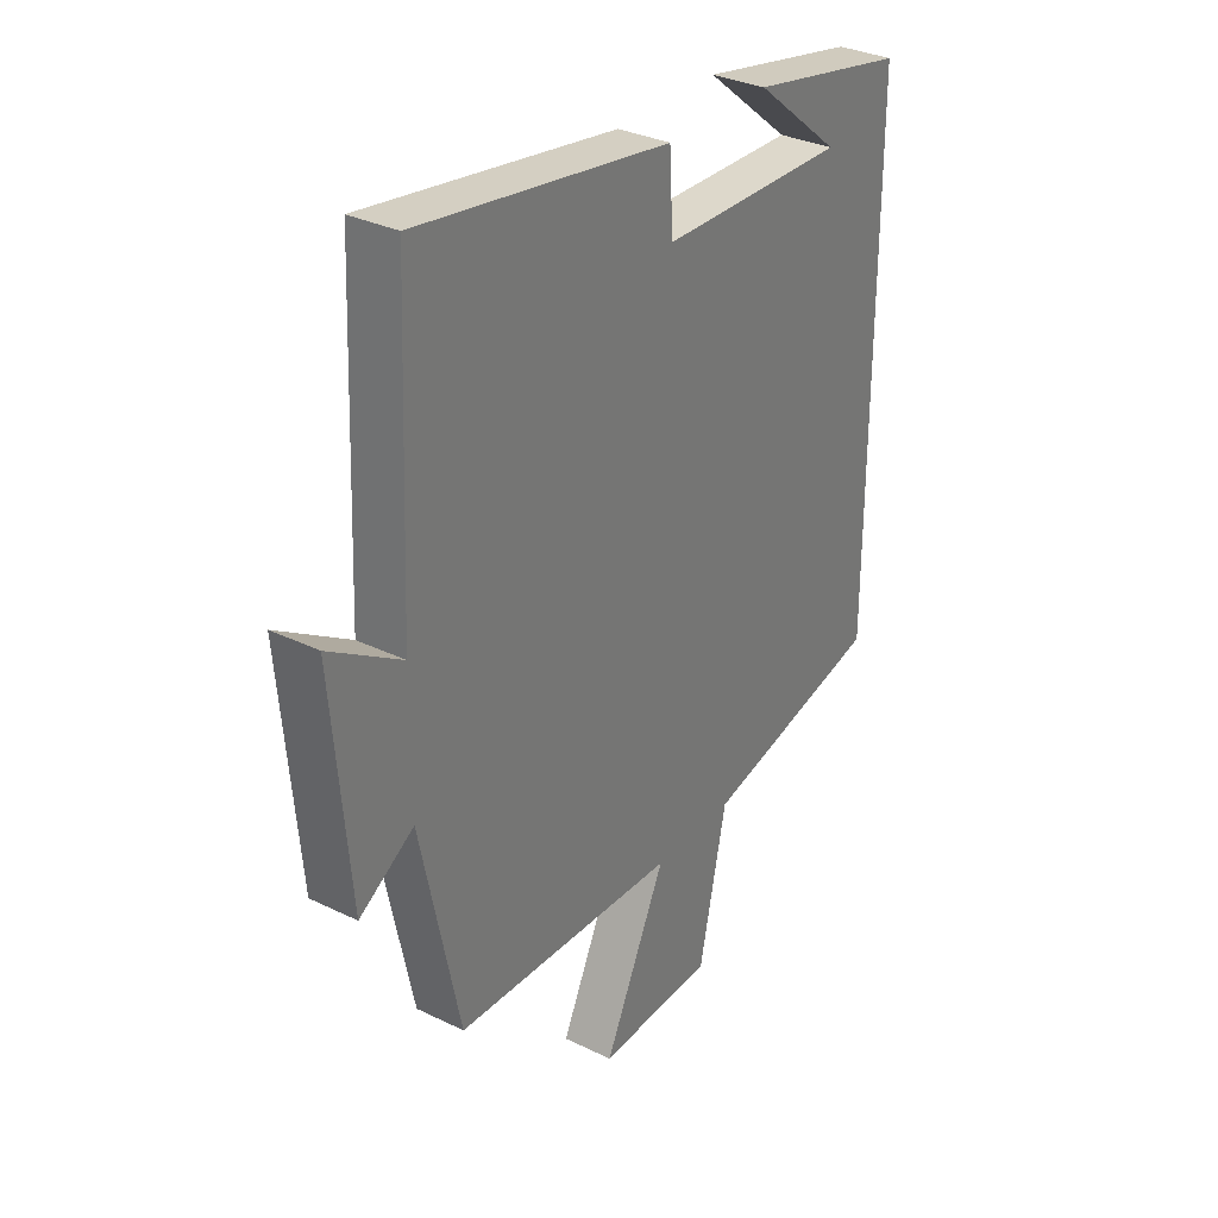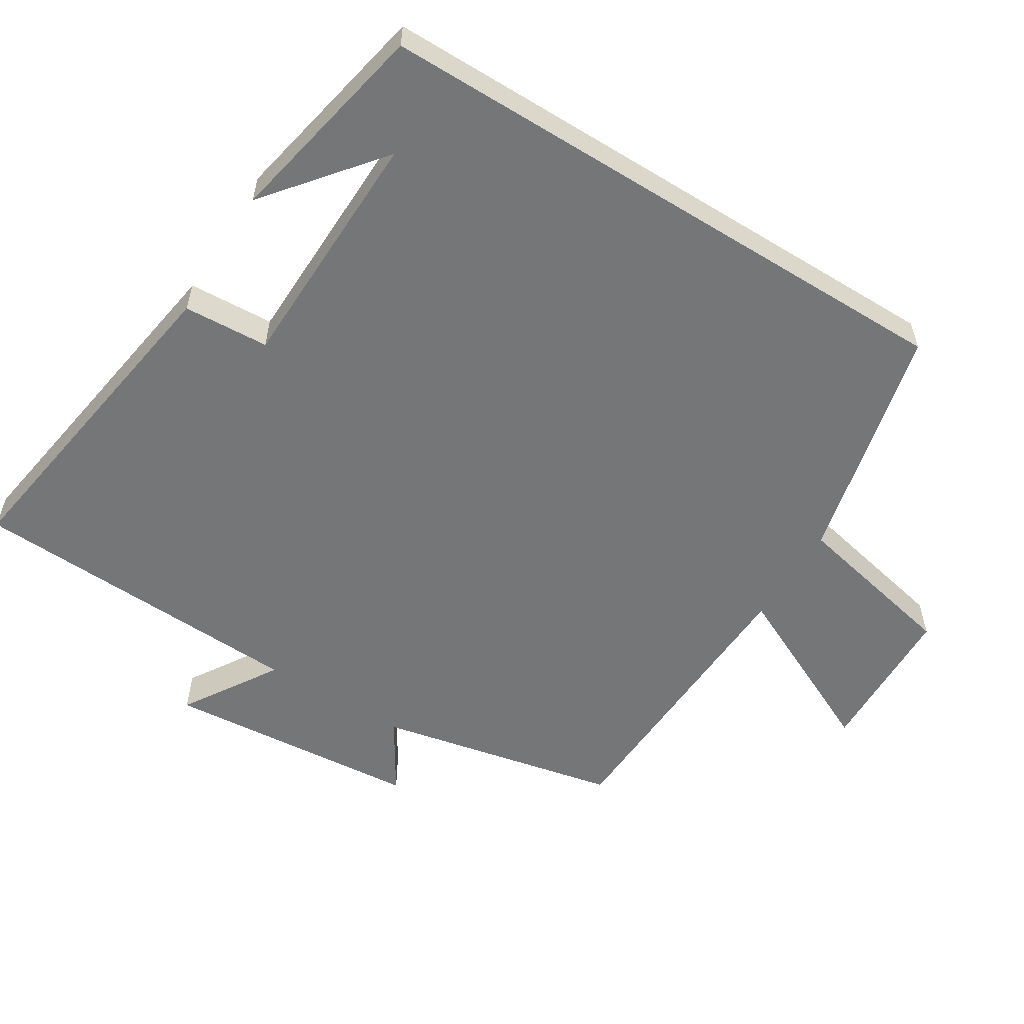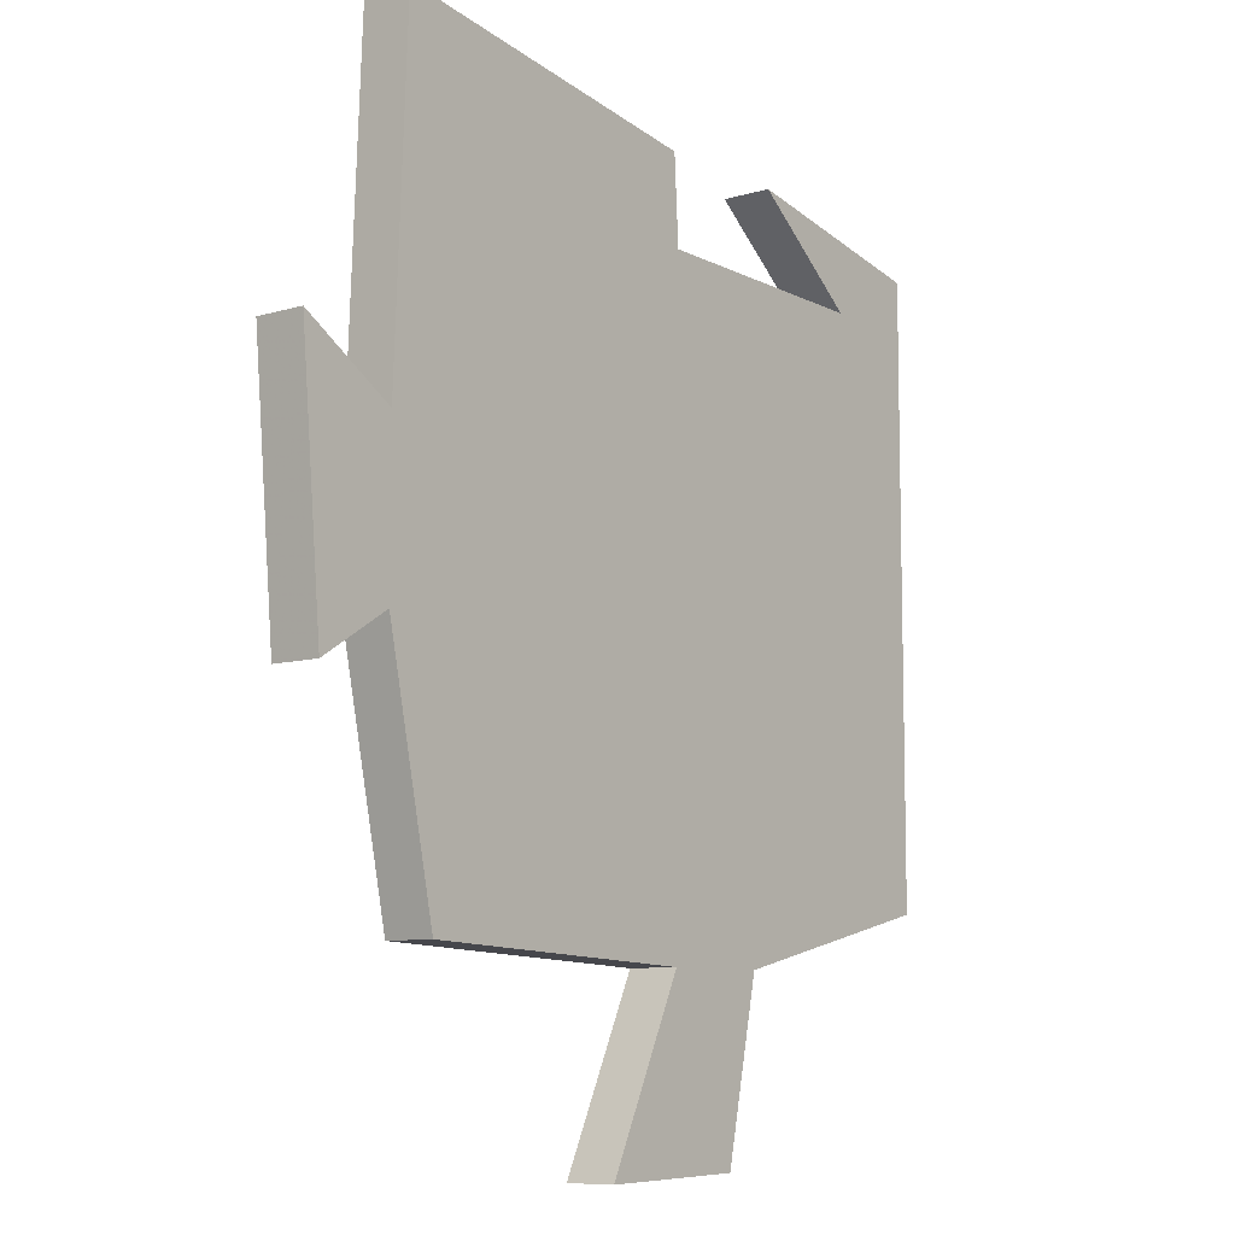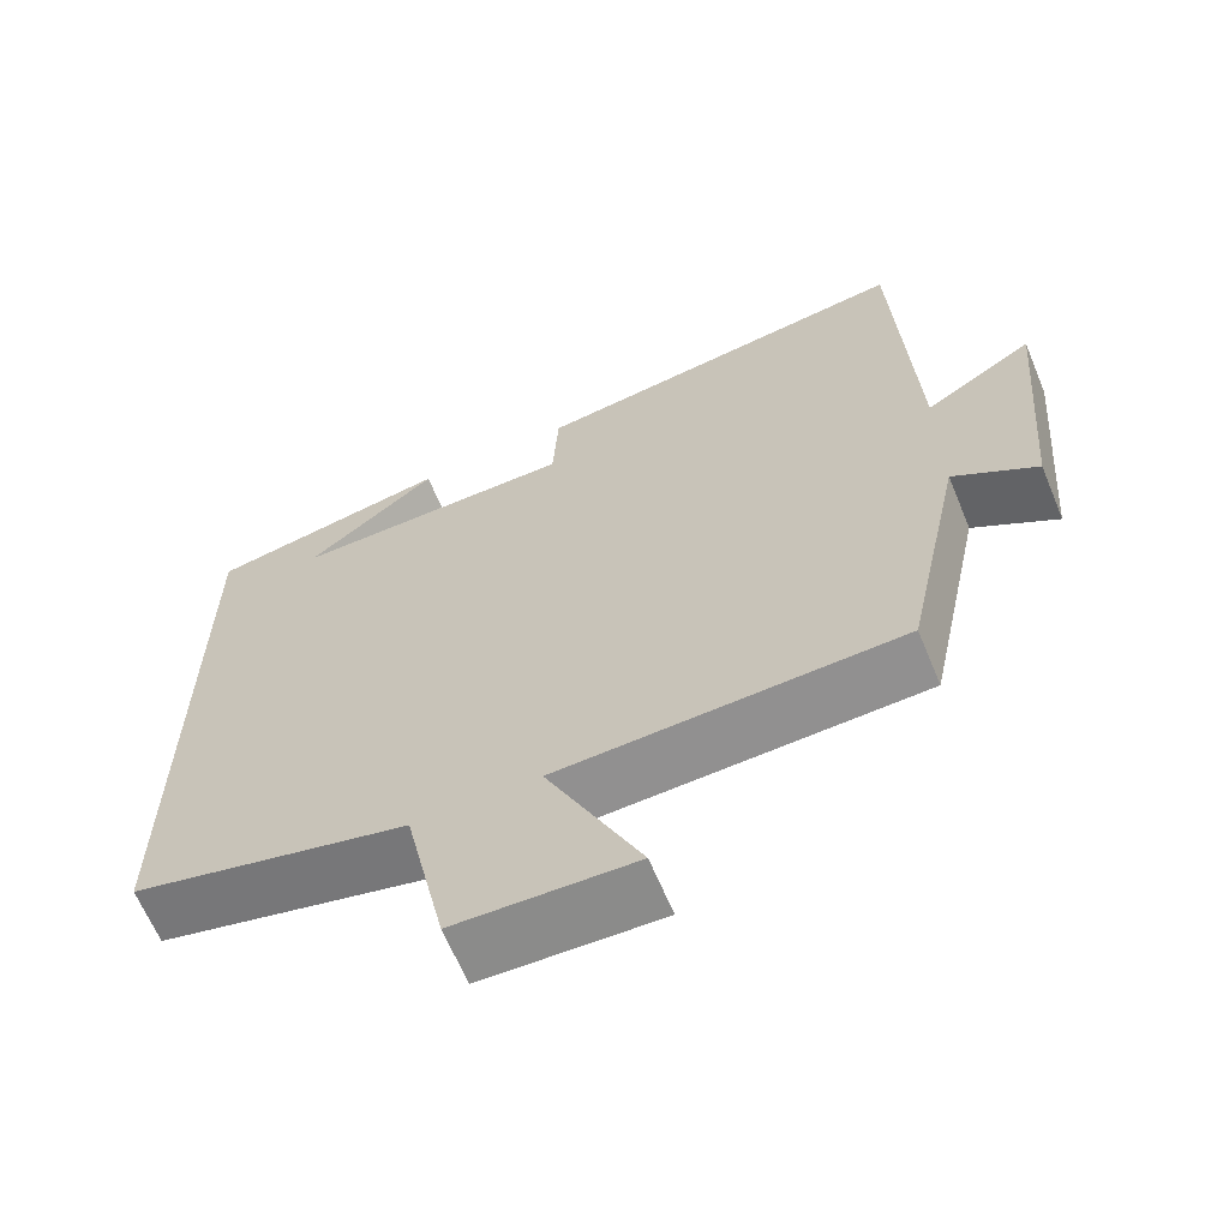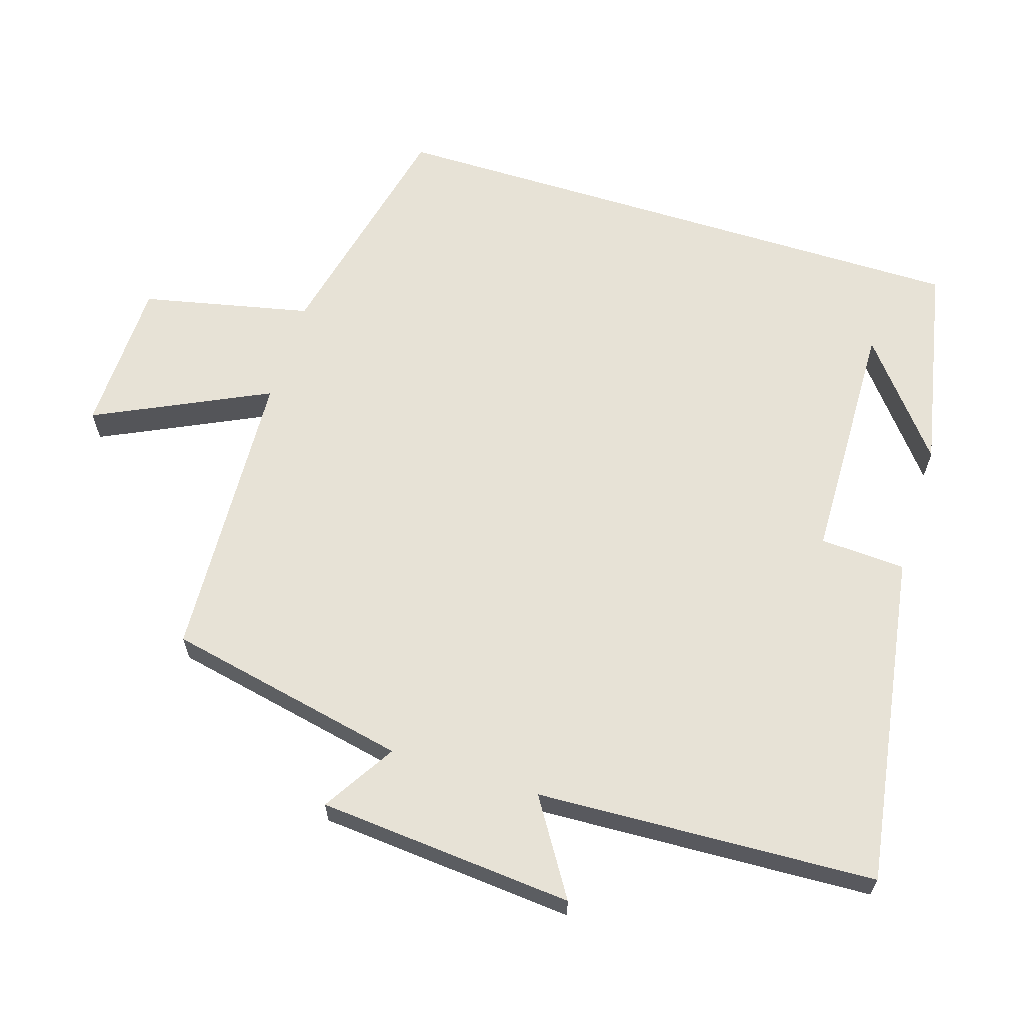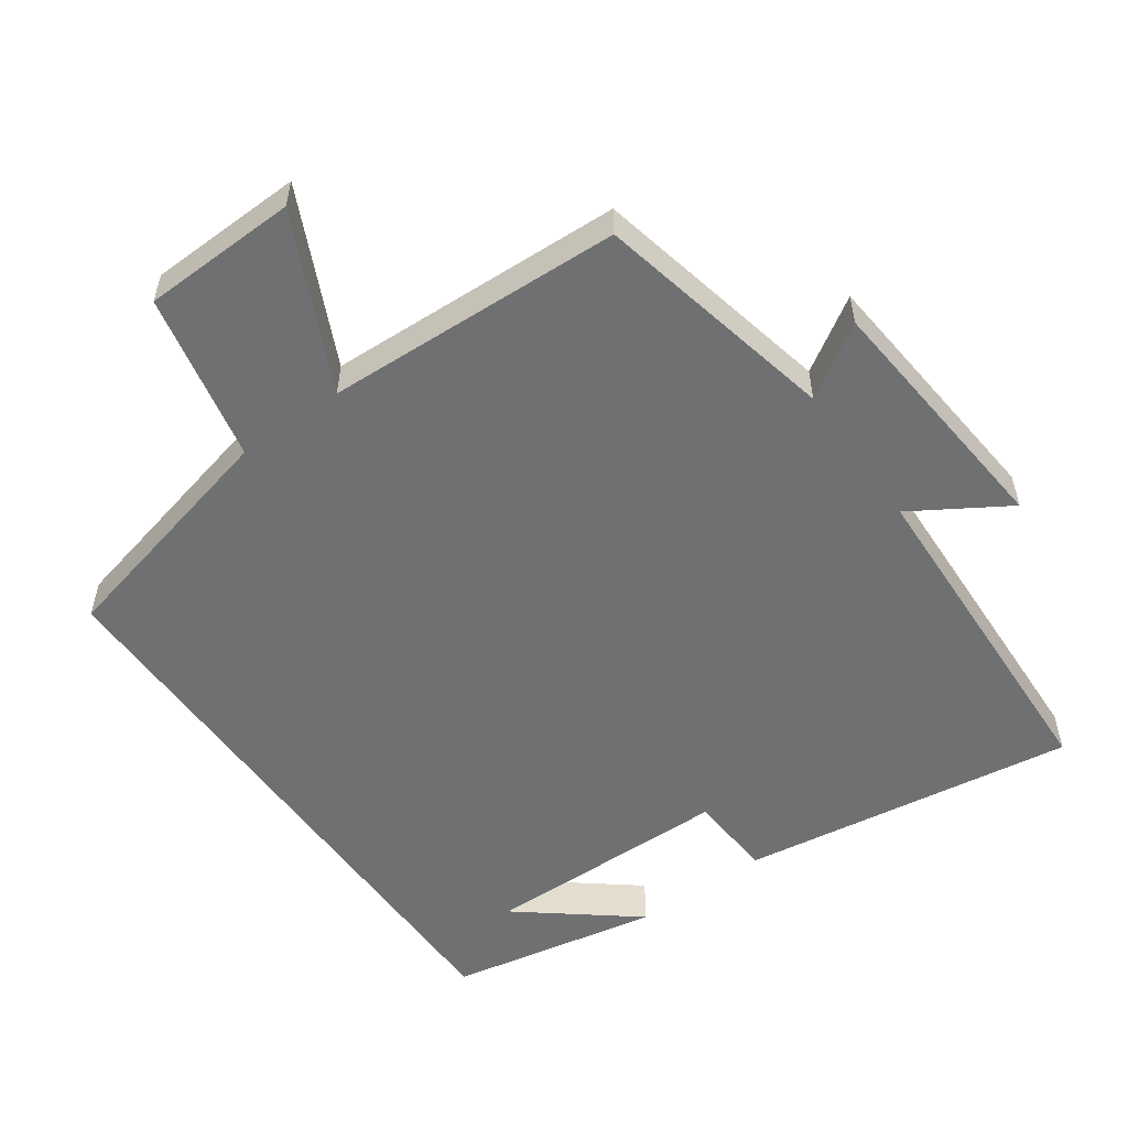
<metadata>
{"format":"obj","ext":"obj","renderer":"f3d","projection":"perspective","resolution":1024,"background":"white","views":[{"elev":32.2,"azim":-55.7,"up":"+Z"},{"elev":-56.7,"azim":58.1,"up":"+Y"},{"elev":-8.7,"azim":-51.3,"up":"+Z"},{"elev":-64.5,"azim":-157.5,"up":"+Z"},{"elev":63.6,"azim":-72.7,"up":"+Y"},{"elev":-54.8,"azim":-144.4,"up":"+Y"}]}
</metadata>
<code>
v -0.426 0.07 -0.48
v -0.5 0.07 -0.132
v -0.604 0.07 -0.197
v -0.636 0.07 0.171
v -0.5 0.07 0.086
v -0.479 0.07 0.574
v 0.001 0.07 0.5
v 0.008 0.07 0.377
v 0.362 0.07 0.369
v 0.199 0.07 0.5
v 0.5 0.07 0.44
v 0.5 0.07 -0.42
v 0.156 0.07 -0.5
v 0.104 0.07 -0.742
v -0.118 0.07 -0.748
v 0 0.07 -0.5
v -0.426 0 -0.48
v -0.5 0 -0.132
v -0.604 0 -0.197
v -0.636 0 0.171
v -0.5 0 0.086
v -0.479 0 0.574
v 0.001 0 0.5
v 0.008 0 0.377
v 0.362 0 0.369
v 0.199 0 0.5
v 0.5 0 0.44
v 0.5 0 -0.42
v 0.156 0 -0.5
v 0.104 0 -0.742
v -0.118 0 -0.748
v 0 0 -0.5
f 13 14 15 16
f 13 16 1 2
f 12 13 2
f 11 12 2
f 9 10 11
f 9 11 2
f 8 9 2
f 7 8 2
f 6 7 2
f 5 6 2
f 2 3 4 5
f 32 31 30 29
f 18 17 32 29
f 18 29 28
f 18 28 27
f 27 26 25
f 18 27 25
f 18 25 24
f 18 24 23
f 18 23 22
f 18 22 21
f 21 20 19 18
f 1 17 18 2
f 2 18 19 3
f 3 19 20 4
f 4 20 21 5
f 5 21 22 6
f 6 22 23 7
f 7 23 24 8
f 8 24 25 9
f 9 25 26 10
f 10 26 27 11
f 11 27 28 12
f 12 28 29 13
f 13 29 30 14
f 14 30 31 15
f 15 31 32 16
f 16 32 17 1

</code>
